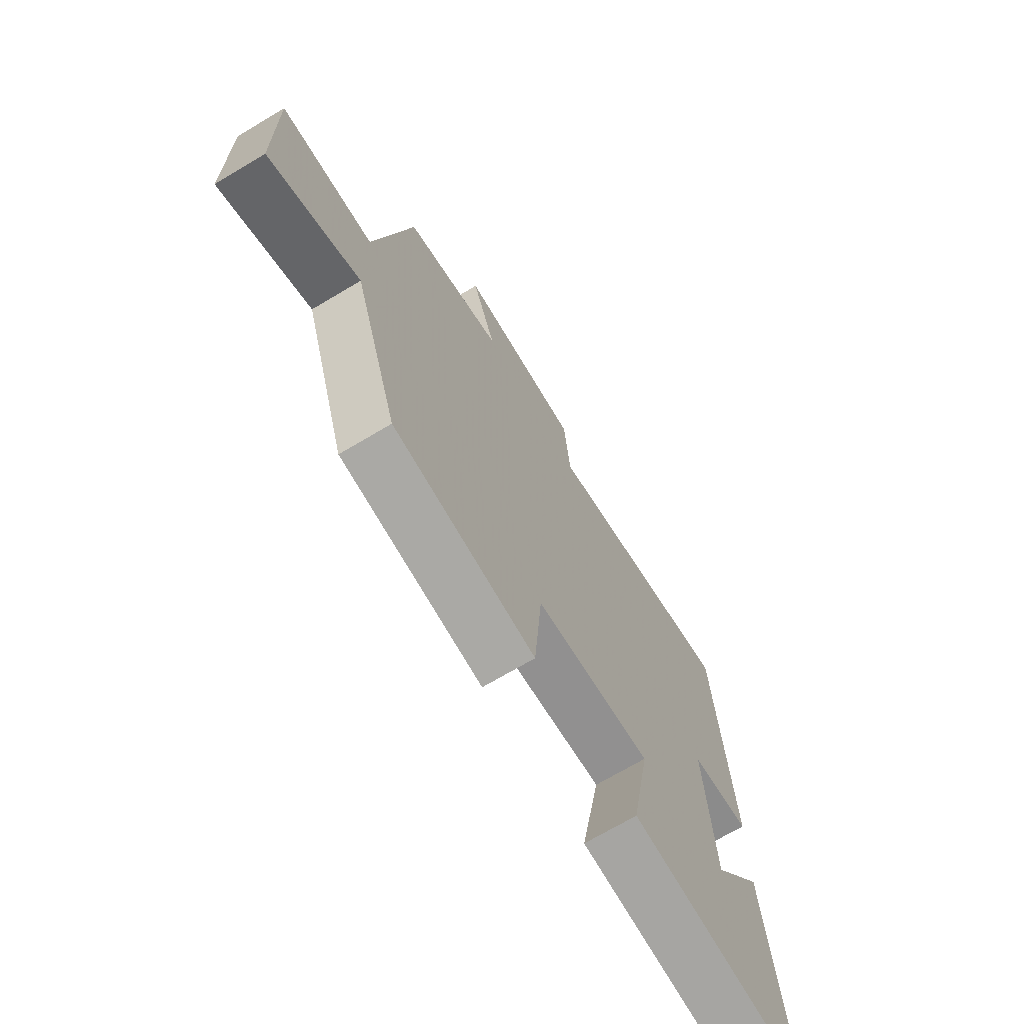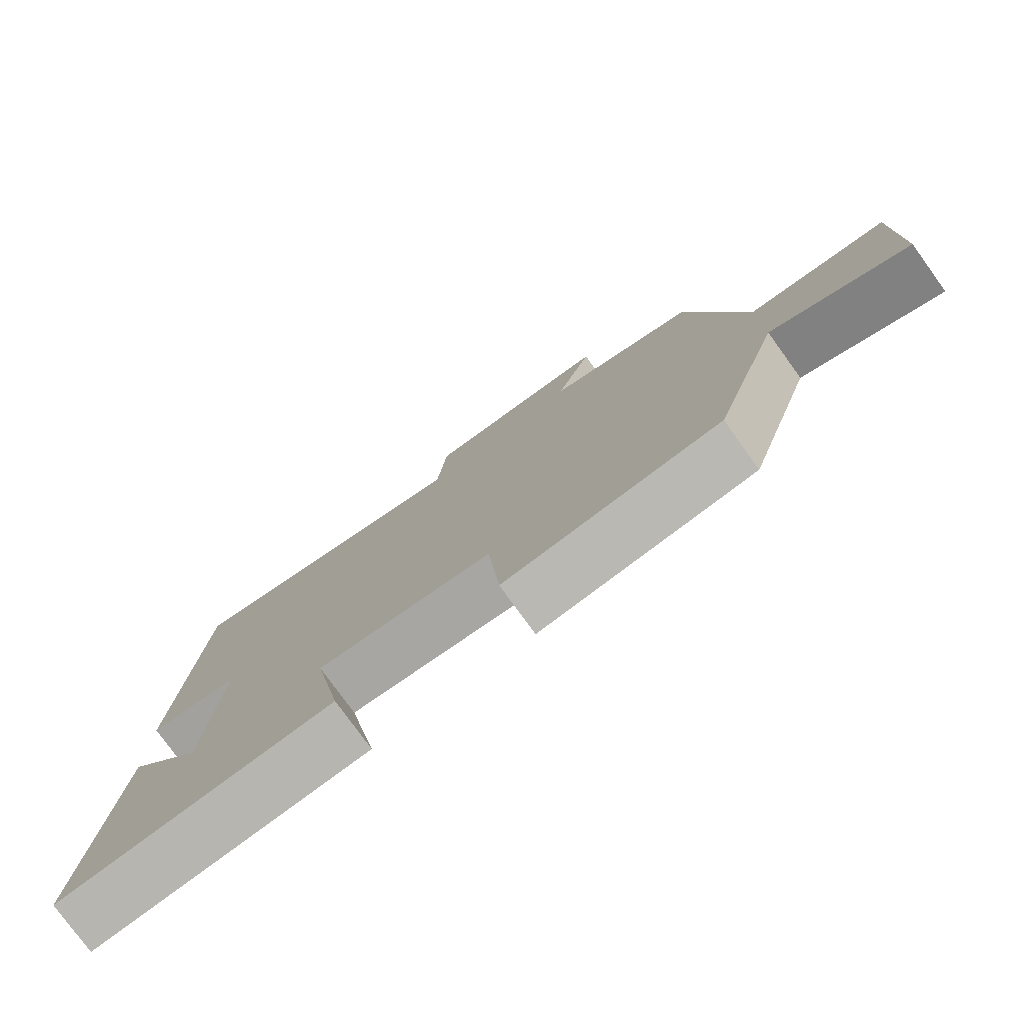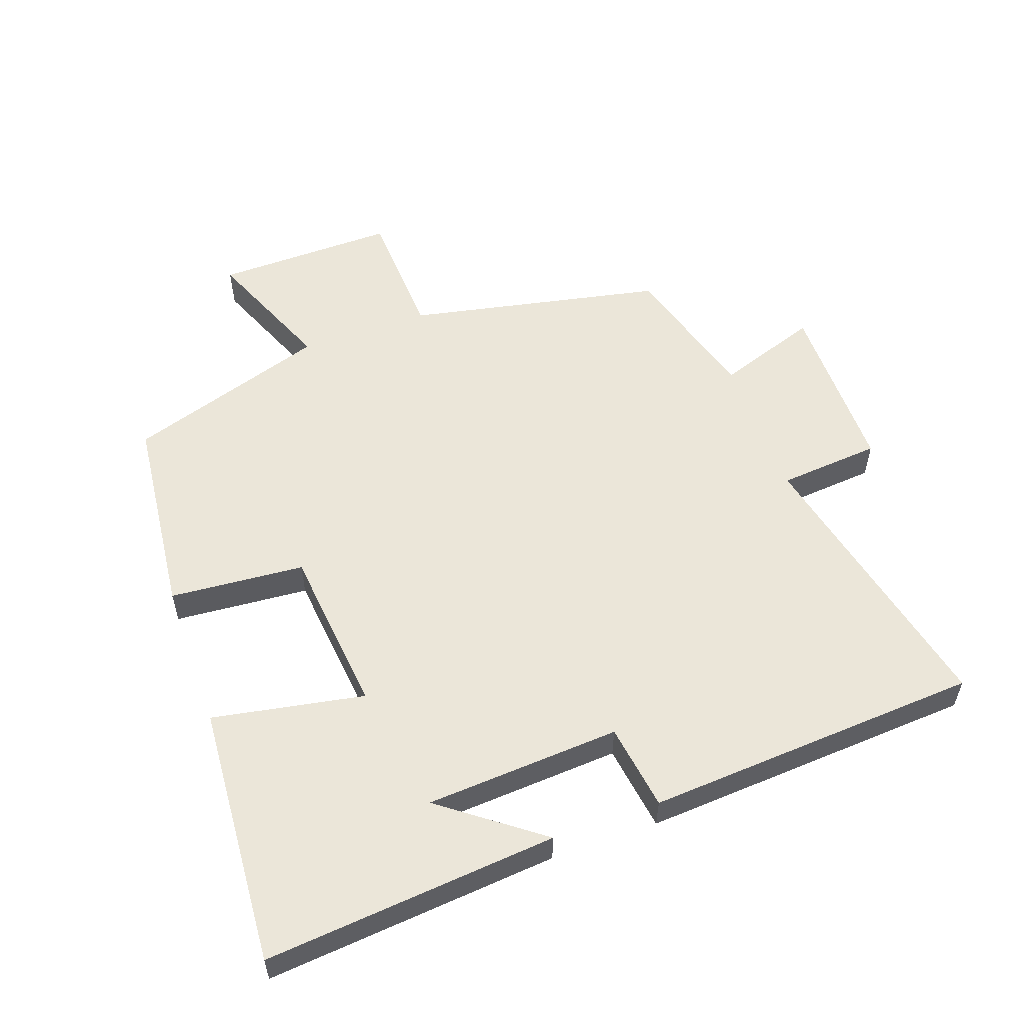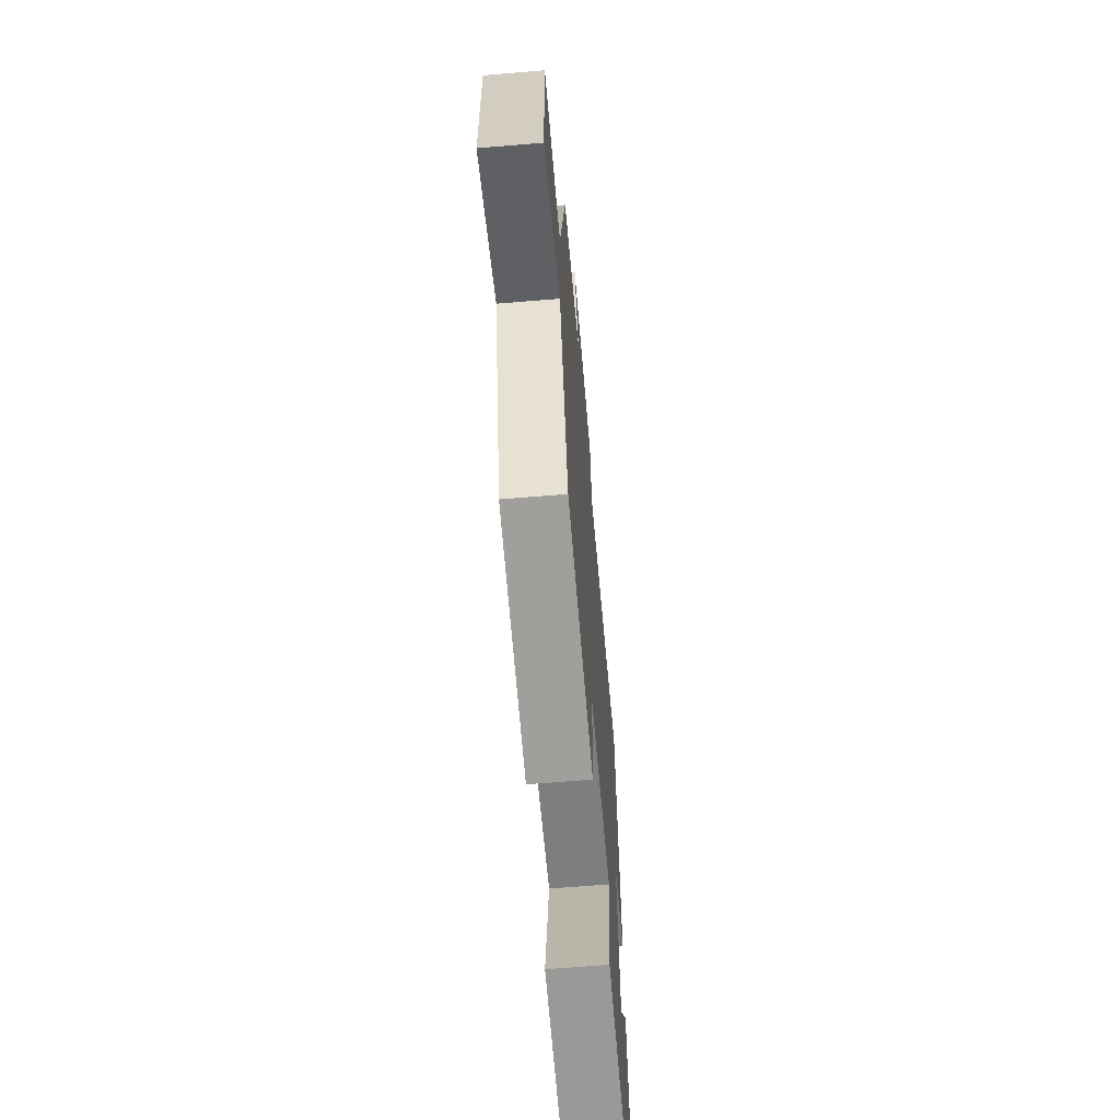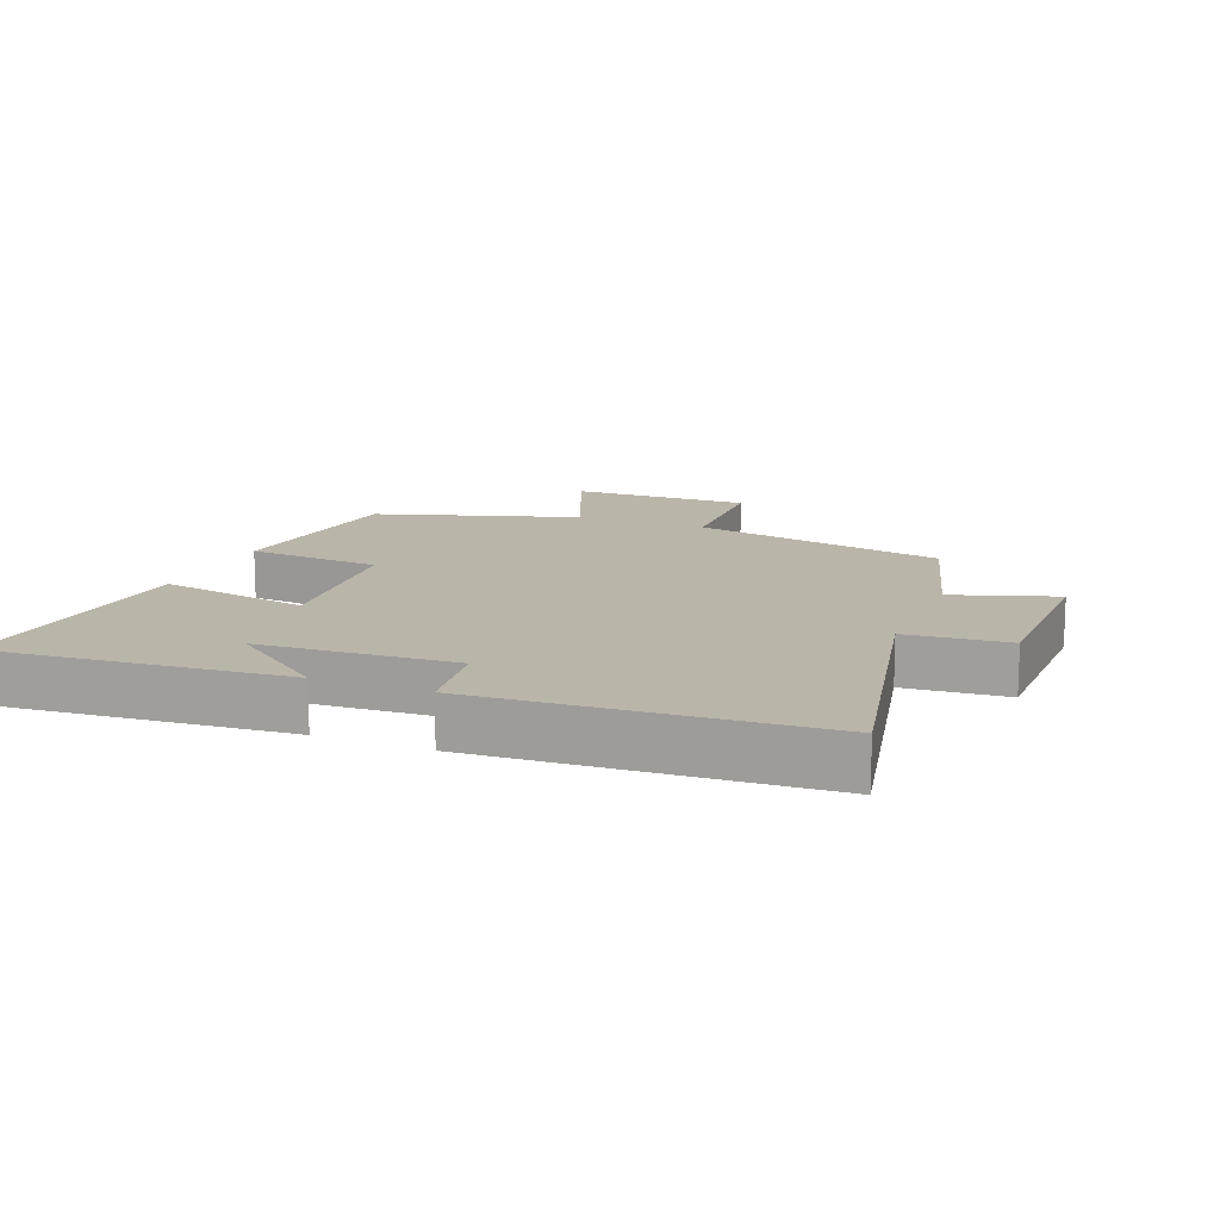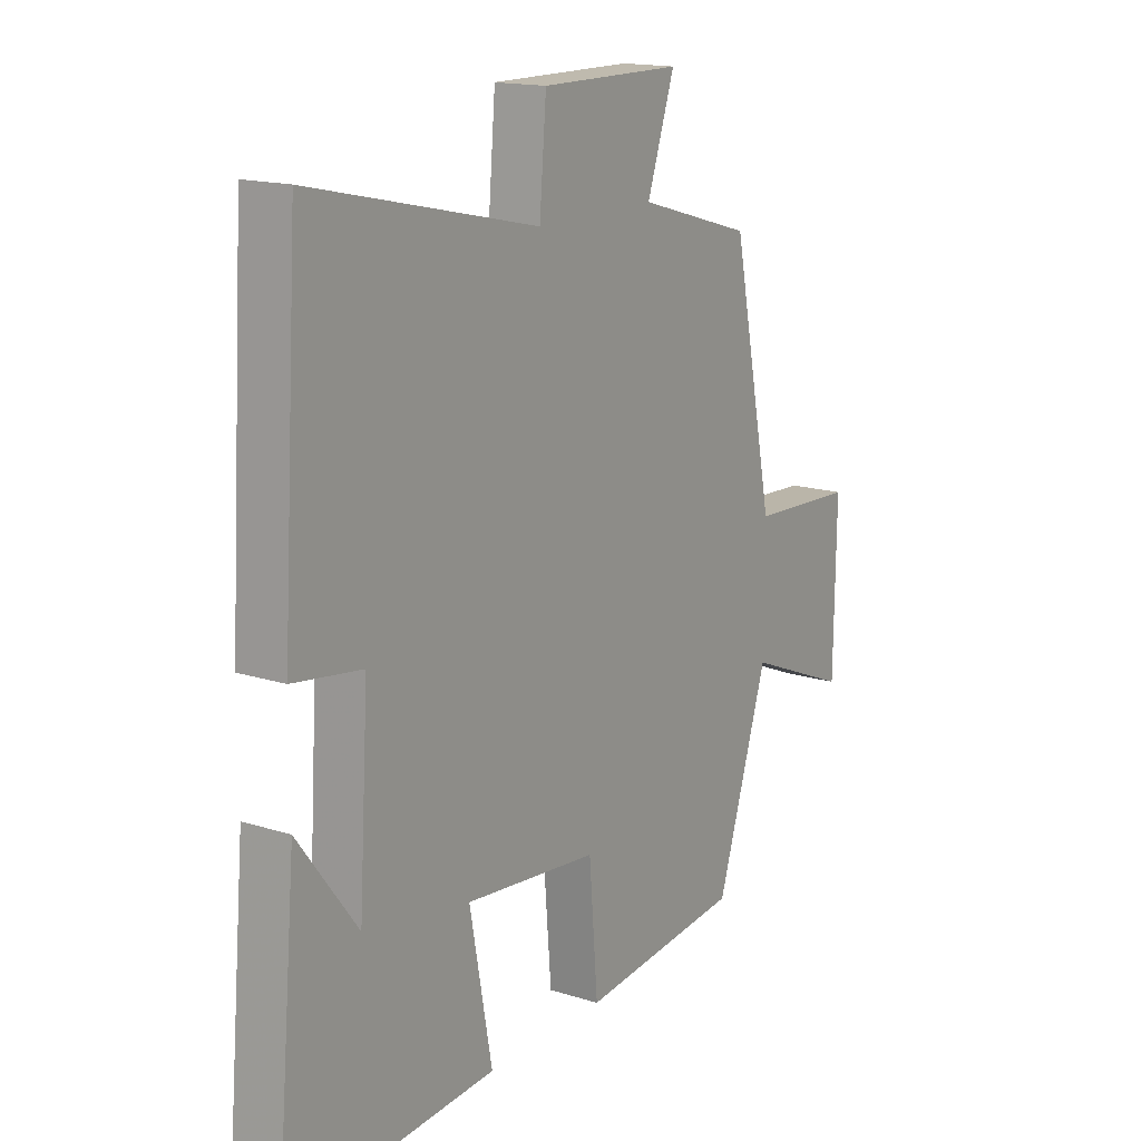
<metadata>
{"format":"obj","ext":"obj","renderer":"f3d","projection":"perspective","resolution":1024,"background":"white","views":[{"elev":-70.5,"azim":120.8,"up":"+Z"},{"elev":-78.3,"azim":35.9,"up":"+Z"},{"elev":55.8,"azim":-109.7,"up":"+Y"},{"elev":-65.0,"azim":94.8,"up":"+Z"},{"elev":13.6,"azim":-67.7,"up":"+Y"},{"elev":15.8,"azim":-56.5,"up":"+Z"}]}
</metadata>
<code>
v 0.401 0.07 -0.466
v 0.09 0.07 -0.5
v 0.073 0.07 -0.294
v -0.183 0.07 -0.268
v -0.14 0.07 -0.5
v -0.539 0.07 -0.528
v -0.5 0.07 -0.081
v -0.386 0.07 -0.232
v -0.368 0.07 0.066
v -0.5 0.07 0.085
v -0.469 0.07 0.597
v -0.033 0.07 0.5
v -0.02 0.07 0.656
v 0.252 0.07 0.656
v 0.199 0.07 0.5
v 0.419 0.07 0.437
v 0.5 0.07 0.046
v 0.704 0.07 0.036
v 0.7 0.07 -0.24
v 0.5 0.07 -0.158
v 0.401 0 -0.466
v 0.09 0 -0.5
v 0.073 0 -0.294
v -0.183 0 -0.268
v -0.14 0 -0.5
v -0.539 0 -0.528
v -0.5 0 -0.081
v -0.386 0 -0.232
v -0.368 0 0.066
v -0.5 0 0.085
v -0.469 0 0.597
v -0.033 0 0.5
v -0.02 0 0.656
v 0.252 0 0.656
v 0.199 0 0.5
v 0.419 0 0.437
v 0.5 0 0.046
v 0.704 0 0.036
v 0.7 0 -0.24
v 0.5 0 -0.158
f 17 18 19 20
f 1 2 3
f 20 1 3
f 17 20 3
f 16 17 3
f 15 16 3
f 12 13 14 15
f 12 15 3 4
f 9 10 11 12
f 8 9 12 4
f 6 7 8
f 4 5 6 8
f 40 39 38 37
f 23 22 21
f 23 21 40
f 23 40 37
f 23 37 36
f 23 36 35
f 35 34 33 32
f 24 23 35 32
f 32 31 30 29
f 24 32 29 28
f 28 27 26
f 28 26 25 24
f 1 21 22 2
f 2 22 23 3
f 3 23 24 4
f 4 24 25 5
f 5 25 26 6
f 6 26 27 7
f 7 27 28 8
f 8 28 29 9
f 9 29 30 10
f 10 30 31 11
f 11 31 32 12
f 12 32 33 13
f 13 33 34 14
f 14 34 35 15
f 15 35 36 16
f 16 36 37 17
f 17 37 38 18
f 18 38 39 19
f 19 39 40 20
f 20 40 21 1

</code>
